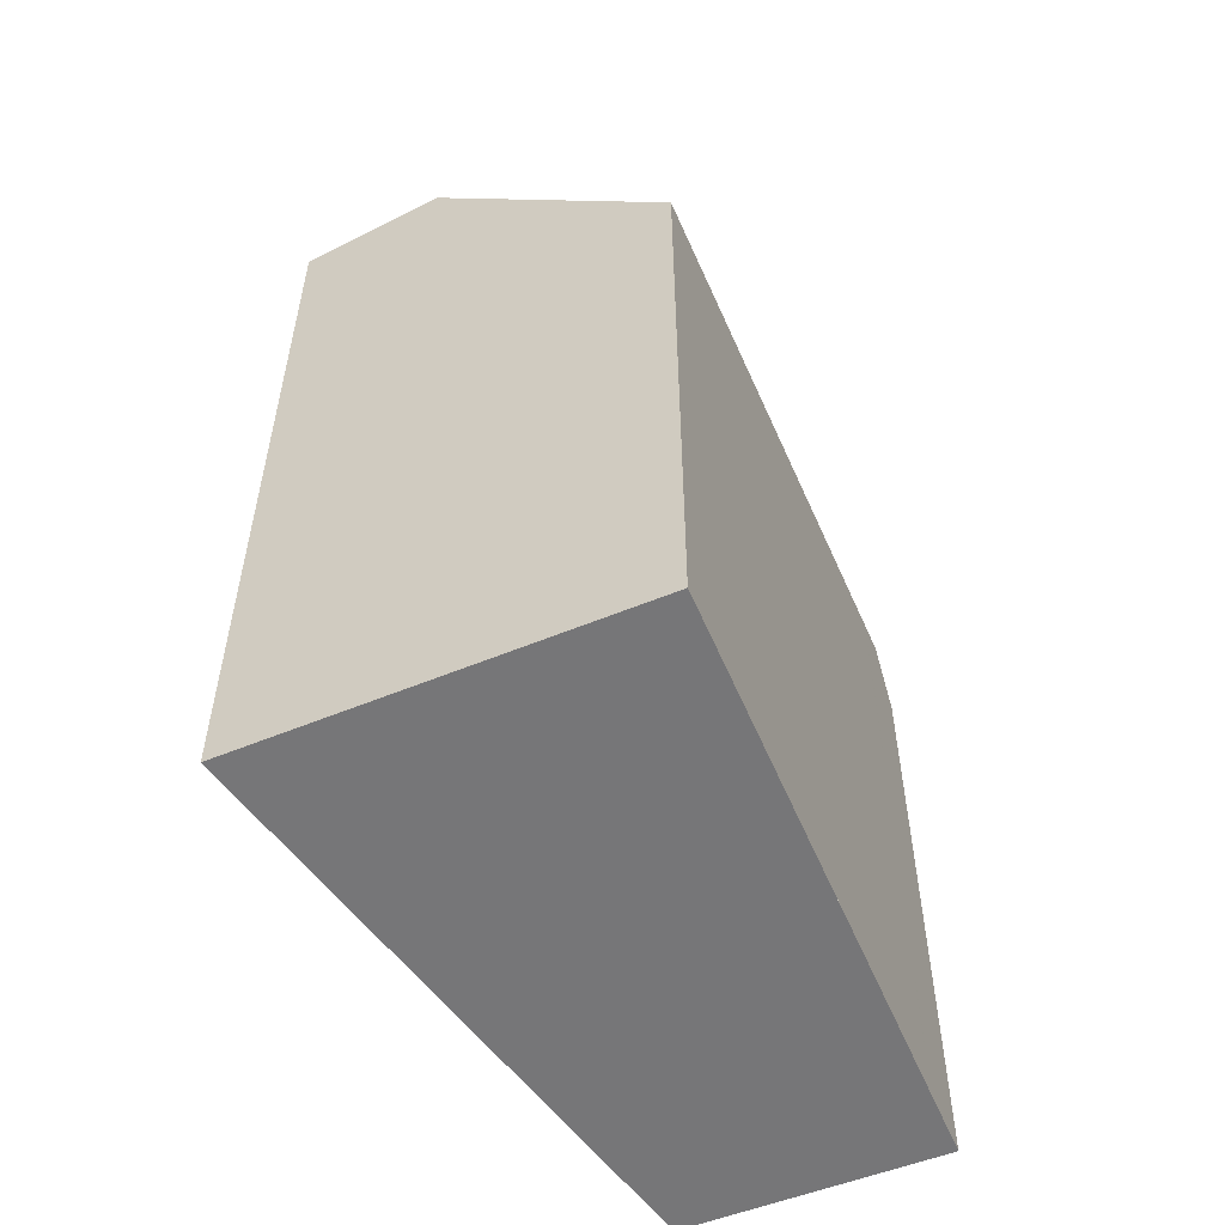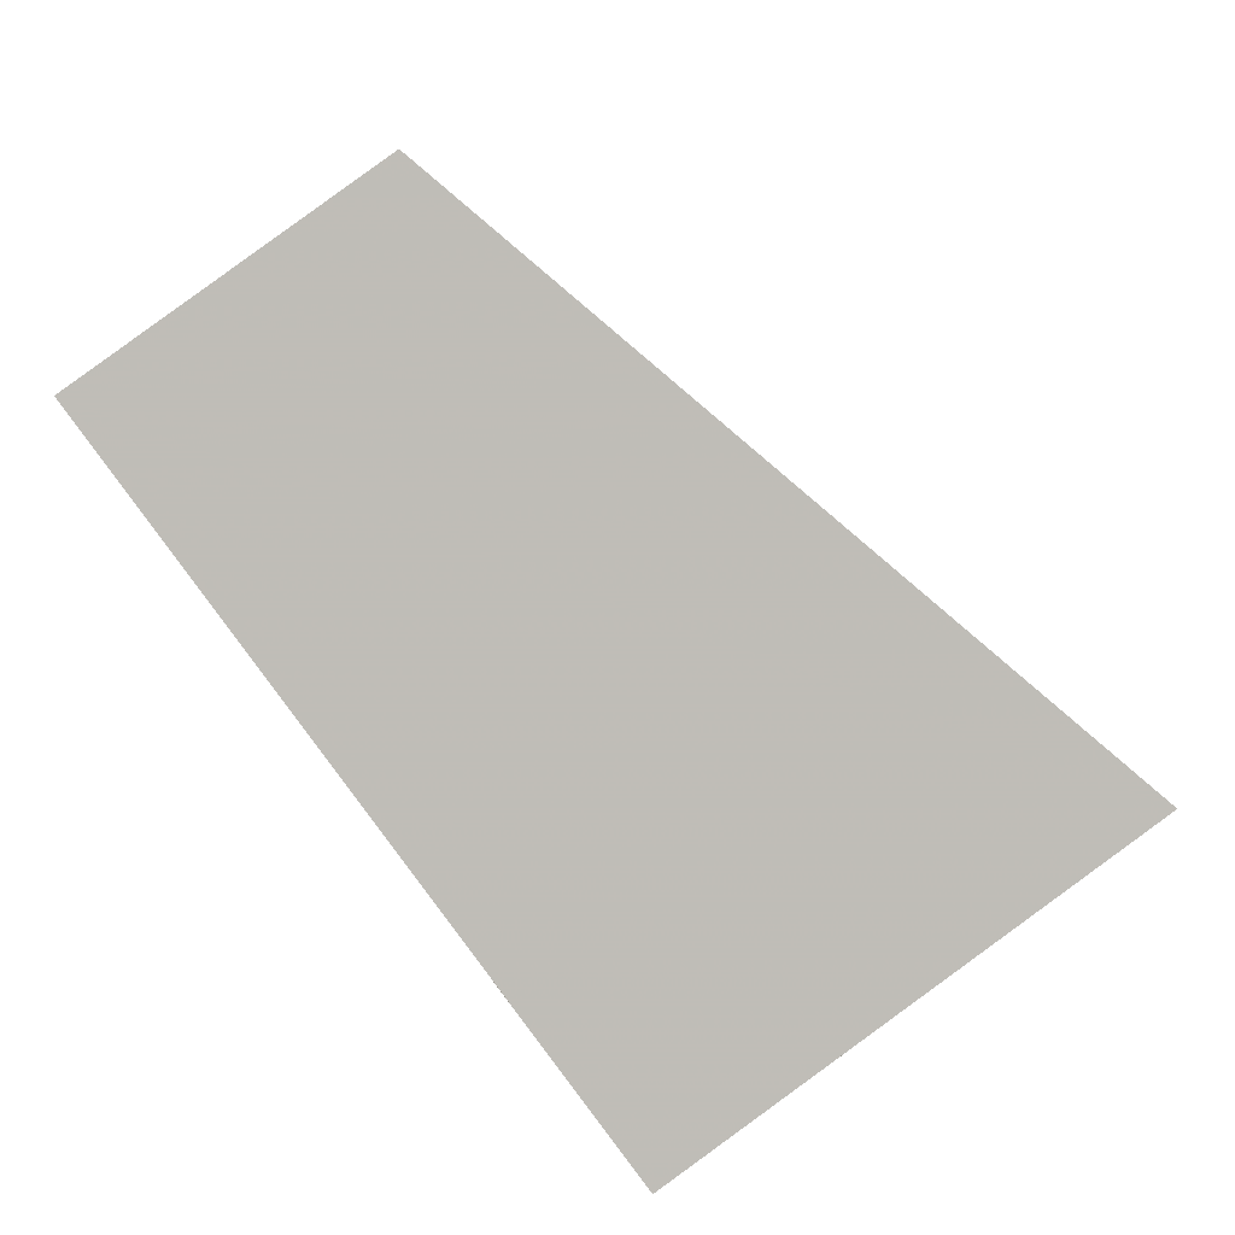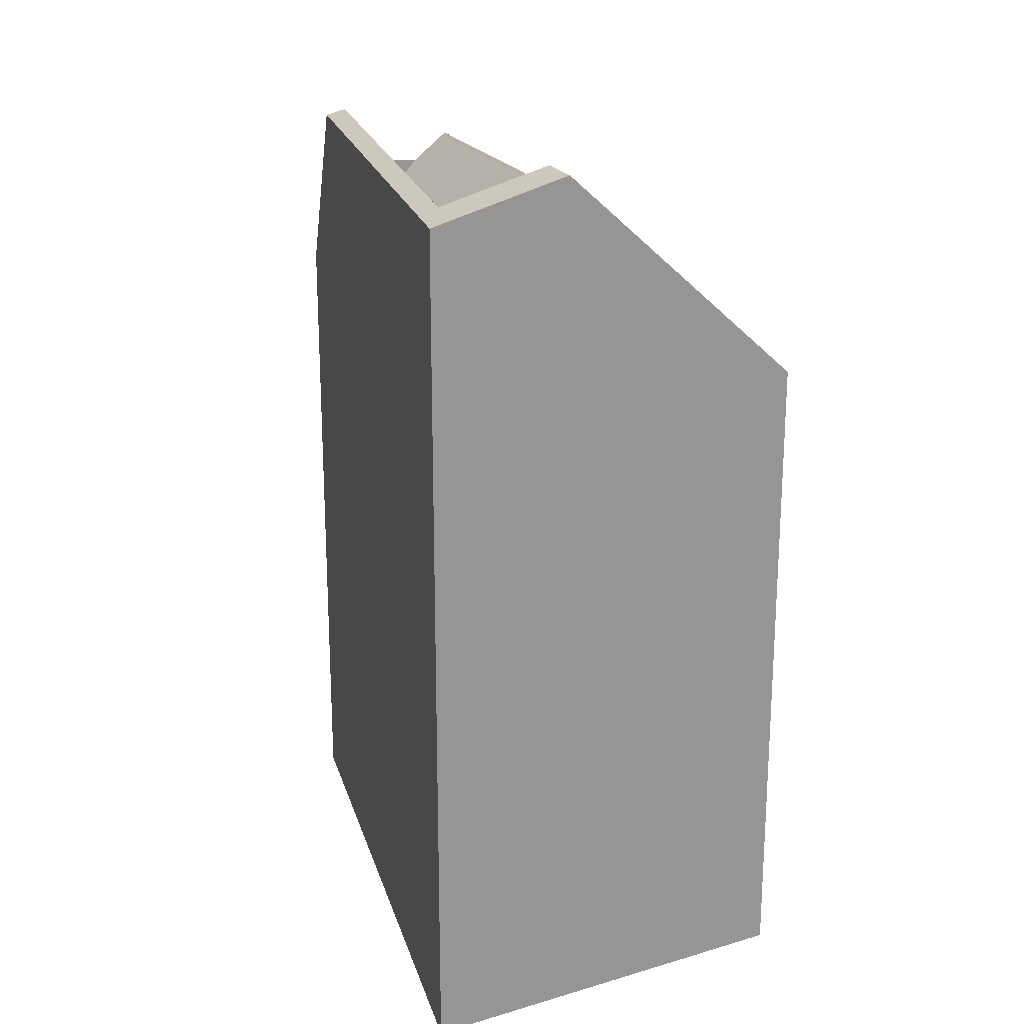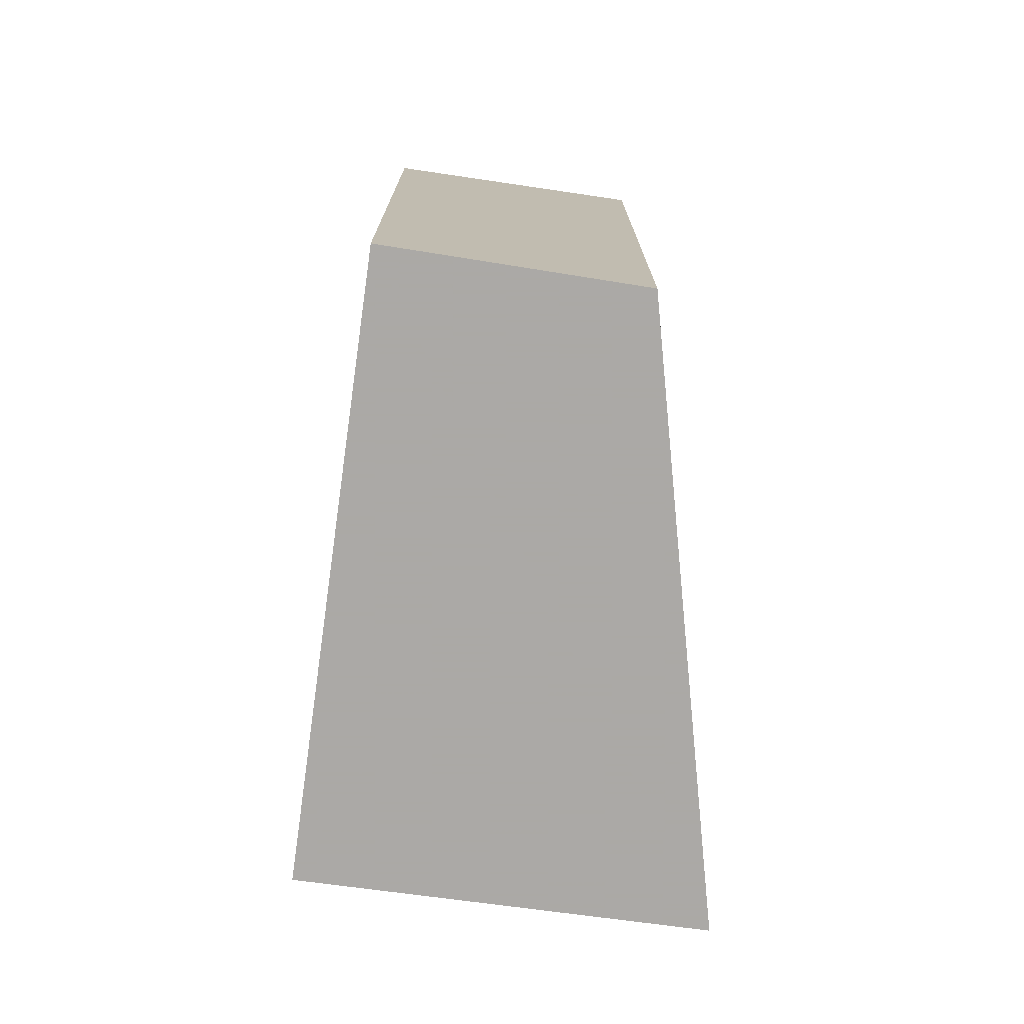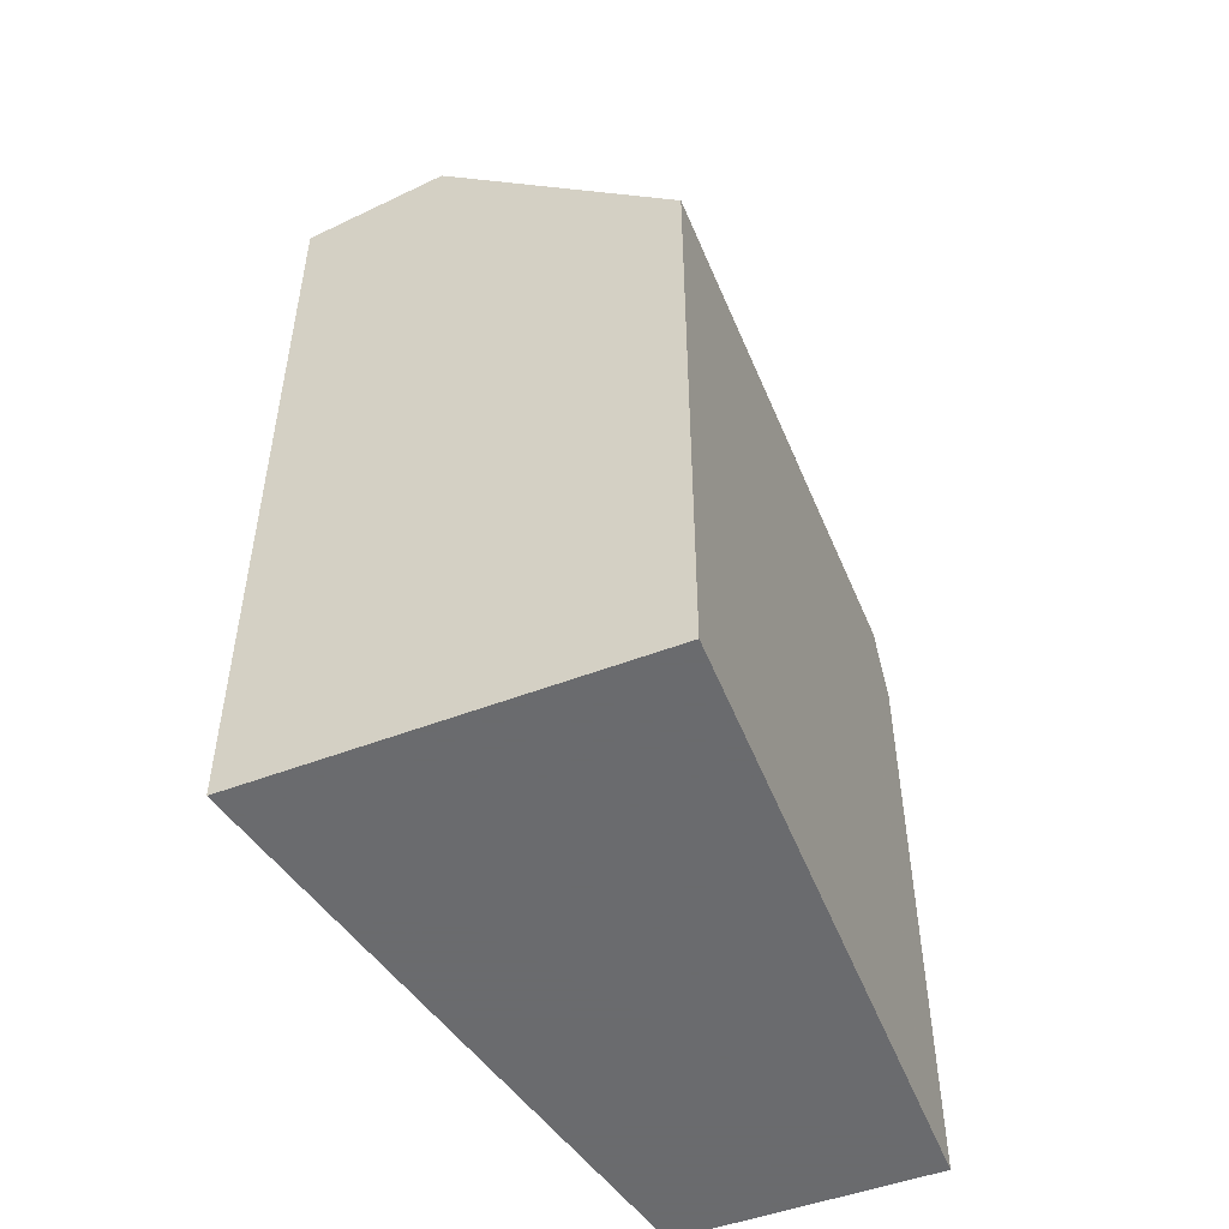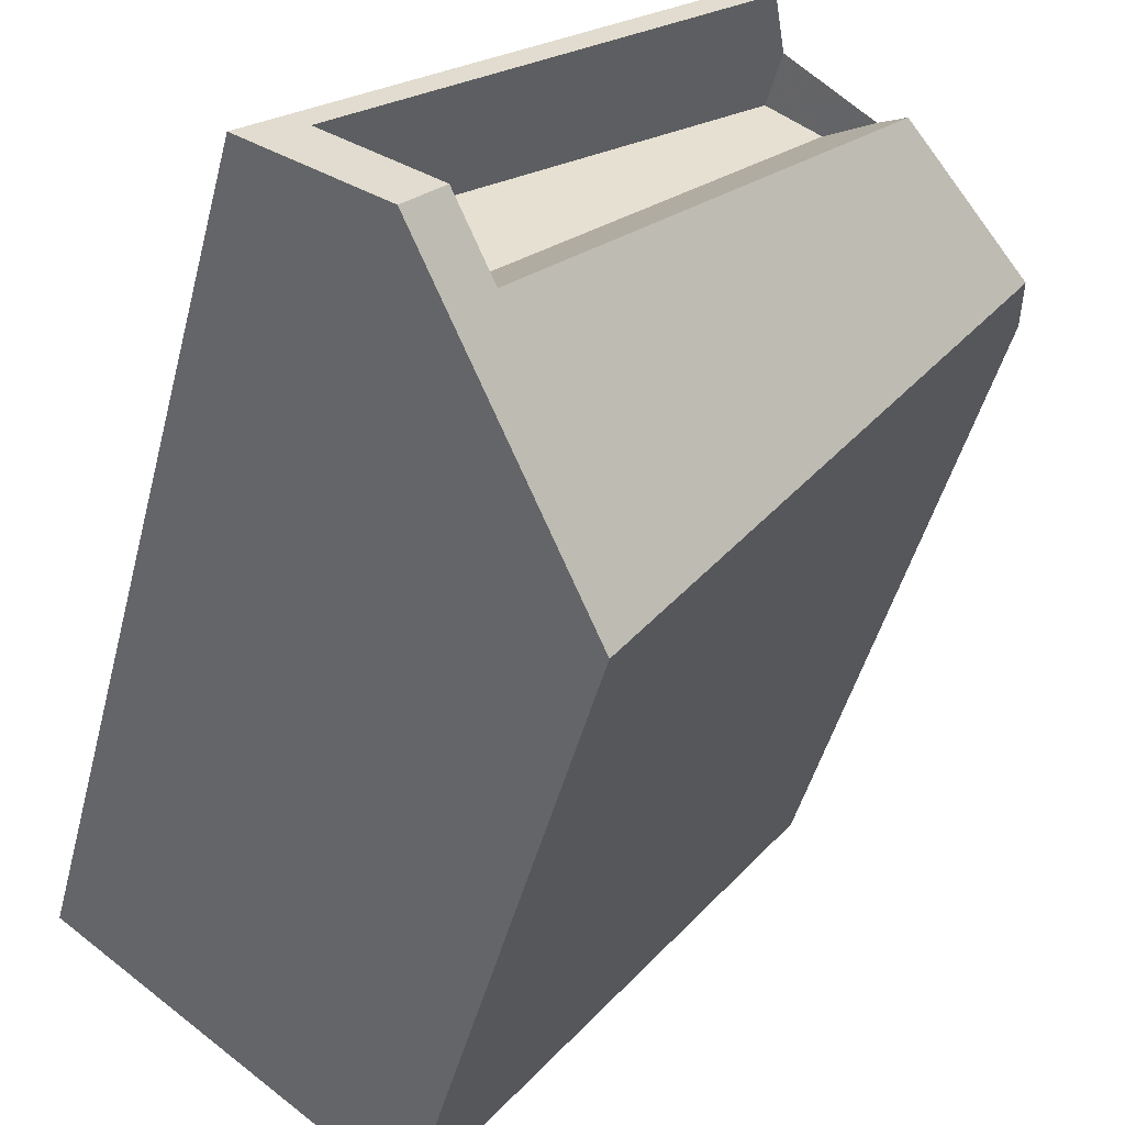
<metadata>
{"format":"obj","ext":"obj","renderer":"f3d","projection":"perspective","resolution":1024,"background":"white","views":[{"elev":-56.9,"azim":-13.6,"up":"+Z"},{"elev":4.7,"azim":179.9,"up":"+Y"},{"elev":22.5,"azim":-64.5,"up":"+Z"},{"elev":-75.5,"azim":135.7,"up":"+Z"},{"elev":-53.3,"azim":-14.8,"up":"+Z"},{"elev":-45.9,"azim":-14.0,"up":"+Y"}]}
</metadata>
<code>
v -148.9 -1009 8.478
v -152.9 -1006 11.01
v -146.9 -1001 8.523
v -144.3 -1003 8.187
v -150.9 -1007 10.77
v -150.1 -1008 9.933
v -151.4 -1007 11.43
v -144.5 -1003 9.013
v -146.2 -1003 10.42
v -150.4 -1007 10.73
v -146.9 -1001 8.59
v -151.2 -1006 9.78
v -147.3 -1001 9.444
v -146.6 -1002 9.51
v -146.8 -1002 9.522
v -145.3 -1003 9.631
v -151.4 -1007 11.43
v -147.9 -1002 10.93
v -151 -1006 11.4
v -146.2 -1003 10.42
v -146.2 -1003 10.42
v -147.9 -1002 10.93
v -145.3 -1003 9.631
v -144.5 -1003 9.013
v -146.4 -1002 10.02
v -147.7 -1002 10.99
v -147.7 -1002 10.99
v -152.7 -1006 11.08
v -147.7 -1002 10.99
v -147.1 -1001 9.463
v -147.4 -1001 10.14
v -152.2 -1005 9.696
v -146.8 -1001 8.852
v -147.4 -1001 9.476
v -152.2 -1005 11.07
v -146.7 -1001 8.495
v -146.8 -1001 8.896
v -146.9 -1001 8.898
v -144.4 -1003 8.733
v -147.1 -1001 8.913
v -152.6 -1006 11.07
v -152.8 -1006 11.01
v -151.3 -1007 11.42
v -151.3 -1007 11.42
v -150.8 -1007 10.76
v -150 -1008 9.924
v -148.7 -1009 8.495
v -146.4 -1002 9.941
v -147.3 -1001 10
v -145.6 -1003 9.883
v -147.5 -1001 10.02
v -145.6 -1003 9.883
v -145.4 -1003 9.636
v -144.8 -1003 8.982
v -145.6 -1003 9.918
v -146.4 -1002 10.02
v -147.6 -1001 10.17
v -147.4 -1001 10.14
v -145.6 -1003 9.918
v -146.4 -1002 10.02
v -145.4 -1003 9.637
v -145.1 -1003 9.315
v -146.8 -1002 9.522
v -147.4 -1001 9.476
v -146.8 -1002 9.522
v -147.4 -1001 9.476
v -147.4 -1001 10.14
v -144.8 -1003 8.982
v -149.7 -1007 9.905
v -150.4 -1007 10.73
v -148.5 -1008 8.525
v -150.4 -1007 10.73
v -151.2 -1006 9.78
v -151.2 -1006 9.78
v -152.2 -1005 9.696
v -152.2 -1005 9.696
v -152.2 -1005 11.07
v -152.4 -1005 11.01
v -152.2 -1005 11.07
v -151 -1006 11.4
v -151 -1006 11.4
v -146.2 -1003 10.42
v -146 -1002 9.971
v -146.2 -1003 10.42
v -146.2 -1003 10.42
v -150.9 -1006 10.14
v -146.2 -1003 10.42
v -146 -1002 9.913
v -151.3 -1007 11.35
v -150.9 -1006 11.28
v -145.9 -1002 9.575
v -150.9 -1006 10.14
v -145.6 -1002 8.81
v -145.4 -1002 8.326
v -150.9 -1006 11.28
v -151.4 -1007 11.37
v -144.8 -1003 8.99
v -148.5 -1008 8.533
v -144.5 -1003 9.021
v -144.8 -1003 8.99
v -148.7 -1009 8.503
v -144.5 -1003 9.021
v -144.3 -1003 8.188
v -144.5 -1003 8.733
v -148.9 -1009 8.486
v -148.9 -1009 8.486
v -148.9 -1009 8.478
v -148.9 -1009 0
v -148.9 -1009 0
v -152.8 -1006 11.01
v -152.9 -1006 11.01
v -152.9 -1006 0
v -152.8 -1006 0
v -146.7 -1001 8.495
v -146.9 -1001 8.523
v -146.9 -1001 0
v -146.7 -1001 0
v -144.4 -1003 8.733
v -144.3 -1003 8.187
v -144.3 -1003 0
v -144.4 -1003 0
v -151.4 -1007 11.37
v -150.9 -1007 10.77
v -150.9 -1007 0
v -151.4 -1007 0
v -150.9 -1007 10.77
v -150.1 -1008 9.933
v -150.1 -1008 0
v -150.9 -1007 0
v -152.7 -1006 11.08
v -151.4 -1007 11.43
v -151.4 -1007 0
v -152.7 -1006 0
v -146.9 -1001 8.523
v -146.9 -1001 8.59
v -146.9 -1001 0
v -146.9 -1001 0
v -147.1 -1001 8.913
v -147.3 -1001 9.444
v -147.3 -1001 0
v -147.1 -1001 0
v -147.6 -1001 10.17
v -147.9 -1002 10.93
v -147.9 -1002 0
v -147.6 -1001 -1.776e-15
v -144.8 -1003 8.982
v -144.5 -1003 9.013
v -144.5 -1003 0
v -144.8 -1003 0
v -152.9 -1006 11.01
v -152.7 -1006 11.08
v -152.7 -1006 0
v -152.9 -1006 0
v -145.4 -1002 8.326
v -146.7 -1001 8.495
v -146.7 -1001 0
v -145.4 -1002 0
v -144.5 -1003 9.013
v -144.4 -1003 8.733
v -144.4 -1003 0
v -144.5 -1003 0
v -146.9 -1001 8.59
v -147.1 -1001 8.913
v -147.1 -1001 0
v -146.9 -1001 0
v -152.4 -1005 11.01
v -152.8 -1006 11.01
v -152.8 -1006 0
v -152.4 -1005 0
v -148.9 -1009 8.478
v -148.7 -1009 8.495
v -148.7 -1009 0
v -148.9 -1009 0
v -147.3 -1001 9.444
v -147.5 -1001 10.02
v -147.5 -1001 0
v -147.3 -1001 0
v -148.5 -1008 8.525
v -144.8 -1003 8.982
v -144.8 -1003 0
v -148.5 -1008 1.776e-15
v -147.5 -1001 10.02
v -147.6 -1001 10.17
v -147.6 -1001 -1.776e-15
v -147.5 -1001 0
v -144.8 -1003 8.982
v -144.8 -1003 8.982
v -144.8 -1003 0
v -144.8 -1003 0
v -148.7 -1009 8.495
v -148.5 -1008 8.525
v -148.5 -1008 1.776e-15
v -148.7 -1009 0
v -147.9 -1002 10.93
v -152.4 -1005 11.01
v -152.4 -1005 0
v -147.9 -1002 0
v -144.3 -1003 8.188
v -145.4 -1002 8.326
v -145.4 -1002 0
v -144.3 -1003 0
v -151.4 -1007 11.43
v -151.4 -1007 11.37
v -151.4 -1007 0
v -151.4 -1007 0
v -144.3 -1003 8.187
v -144.3 -1003 8.188
v -144.3 -1003 0
v -144.3 -1003 0
v -150.1 -1008 9.933
v -148.9 -1009 8.486
v -148.9 -1009 0
v -150.1 -1008 0
v -146.9 -1001 0
v -144.3 -1003 0
v -148.9 -1009 0
v -152.9 -1006 0
f 79 41 42 78
f 49 30 14 48
f 91 16 50 88
f 38 33 37
f 104 93 94 103
f 89 45 5 96
f 46 6 5 45
f 105 6 46 101
f 31 25 15 34
f 80 43 41 79
f 51 13 30 49
f 40 11 33 38
f 33 11 3 36
f 92 12 32 35 19 95
f 37 14 30 38
f 102 16 91 93 104
f 38 30 13 40
f 41 28 2 42
f 52 23 53
f 97 62 100
f 43 7 28 41
f 83 55 82
f 58 29 18 57
f 84 59 61 69 70 85
f 98 69 61 62 97
f 87 72 86
f 75 64 65 74
f 88 50 55 83
f 57 51 49 58
f 59 52 53 61
f 61 53 62
f 100 62 53 23 99
f 58 49 48 56
f 69 46 45 70
f 101 46 69 98
f 76 66 67 26 77
f 78 22 27 79
f 90 70 45 89
f 82 9 56 83
f 85 20 84
f 86 73 63 60 21 87
f 83 56 48 88
f 89 44 81 90
f 88 48 14 91
f 93 37 33 36 94
f 96 17 44 89
f 95 10 92
f 91 14 37 93
f 97 54 71 98
f 99 24 68 100
f 98 71 47 101
f 103 4 39 104
f 101 47 1 105
f 104 39 8 102
f 100 68 54 97
f 107 108 109 106
f 111 112 113 110
f 115 116 117 114
f 119 120 121 118
f 123 124 125 122
f 127 128 129 126
f 131 132 133 130
f 135 136 137 134
f 139 140 141 138
f 143 144 145 142
f 147 148 149 146
f 151 152 153 150
f 155 156 157 154
f 159 160 161 158
f 163 164 165 162
f 167 168 169 166
f 171 172 173 170
f 175 176 177 174
f 179 180 181 178
f 183 184 185 182
f 187 188 189 186
f 191 192 193 190
f 195 196 197 194
f 199 200 201 198
f 203 204 205 202
f 207 208 209 206
f 211 212 213 210
f 215 216 217 214

</code>
